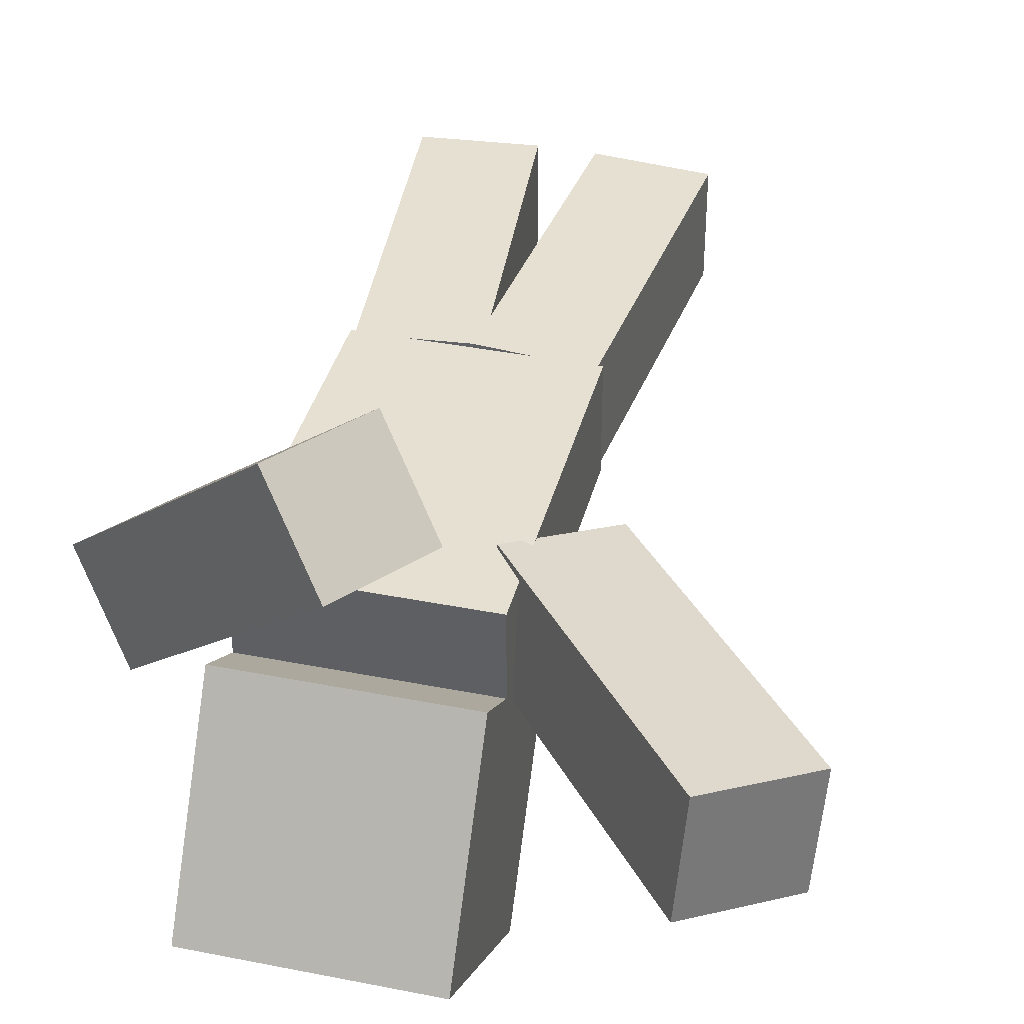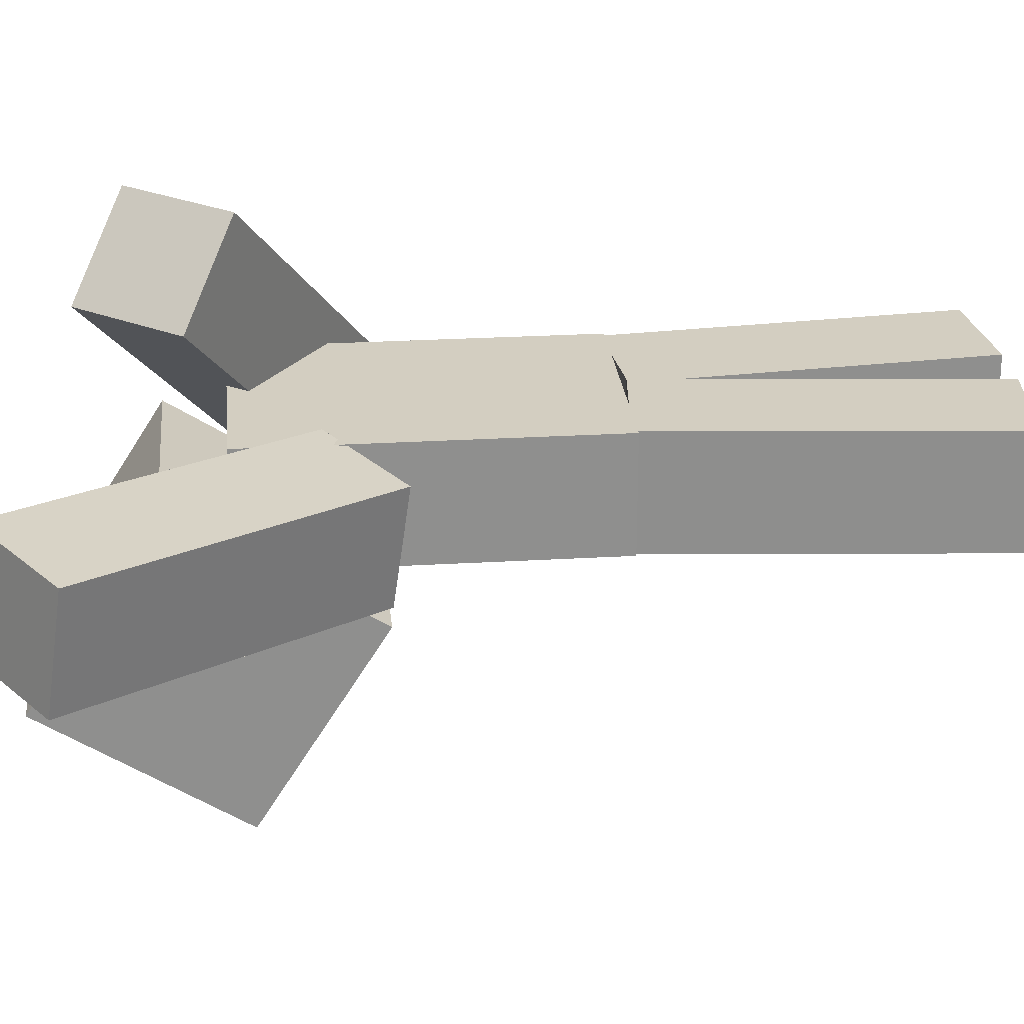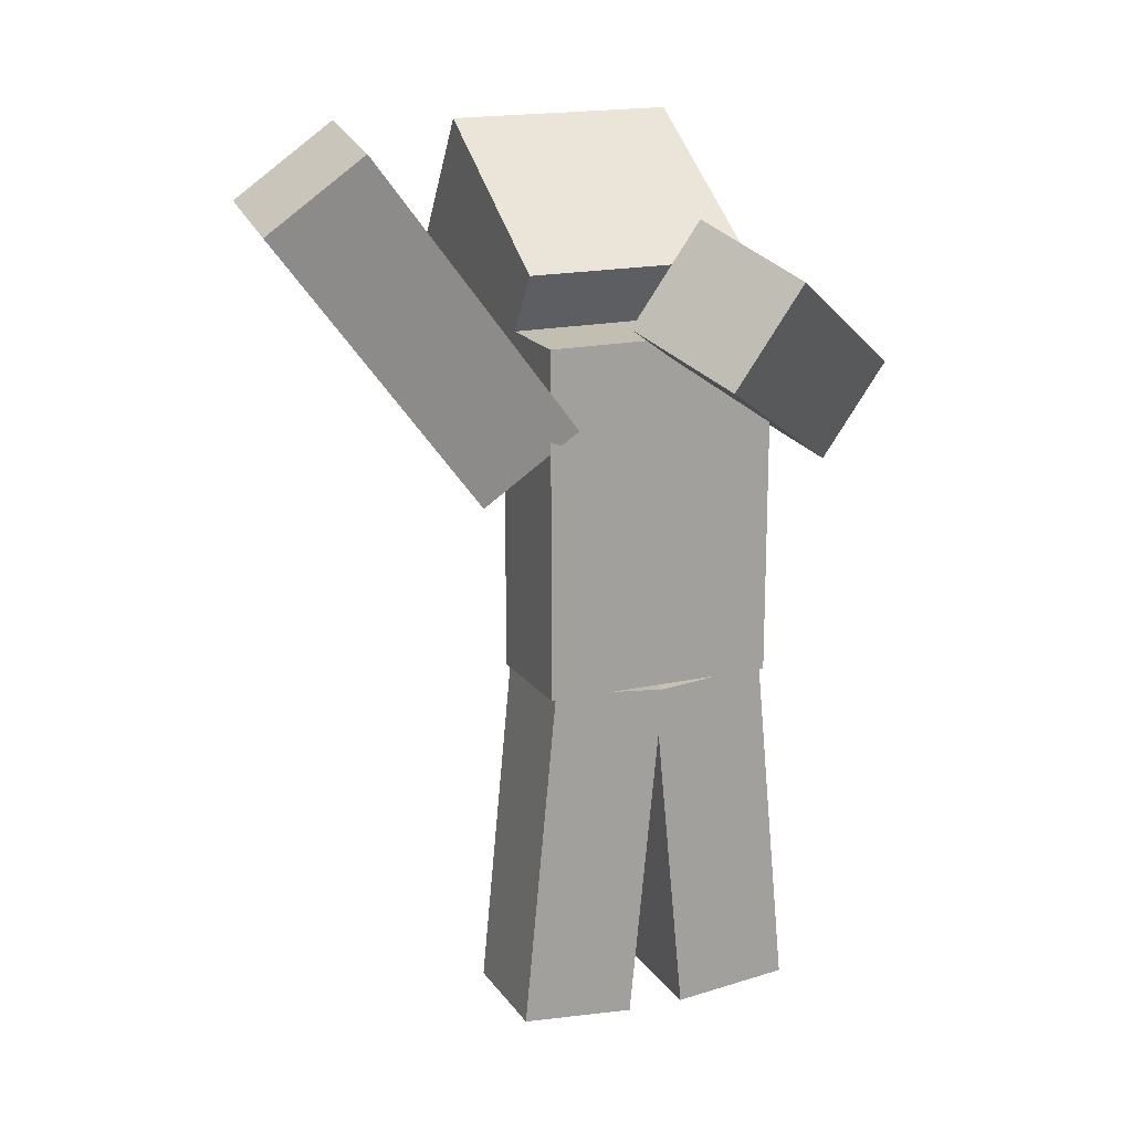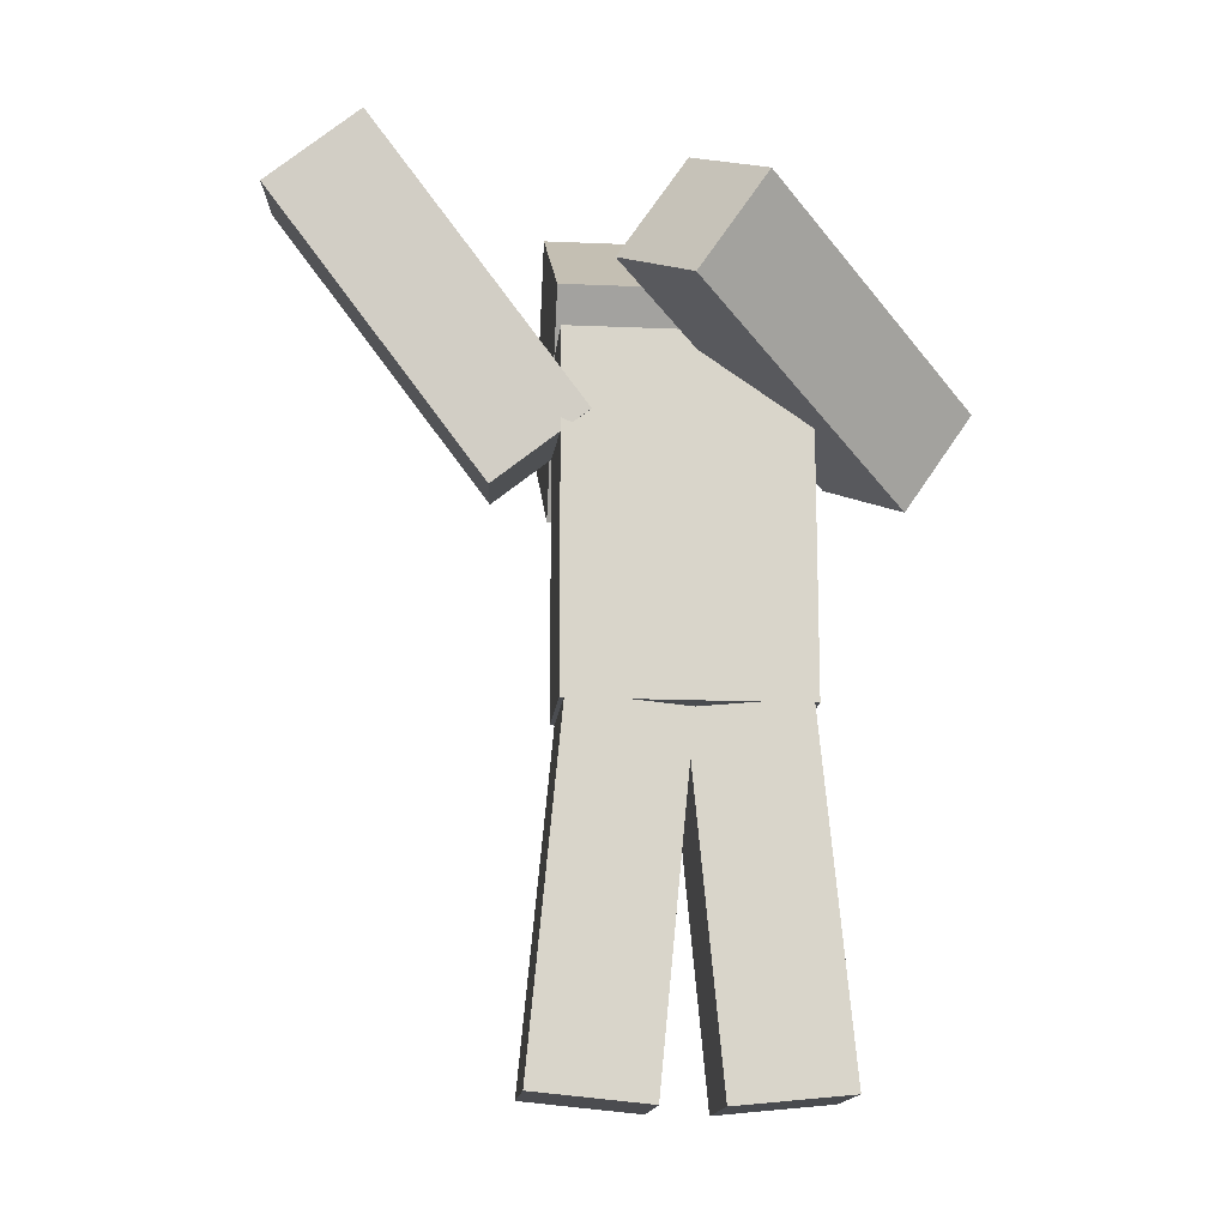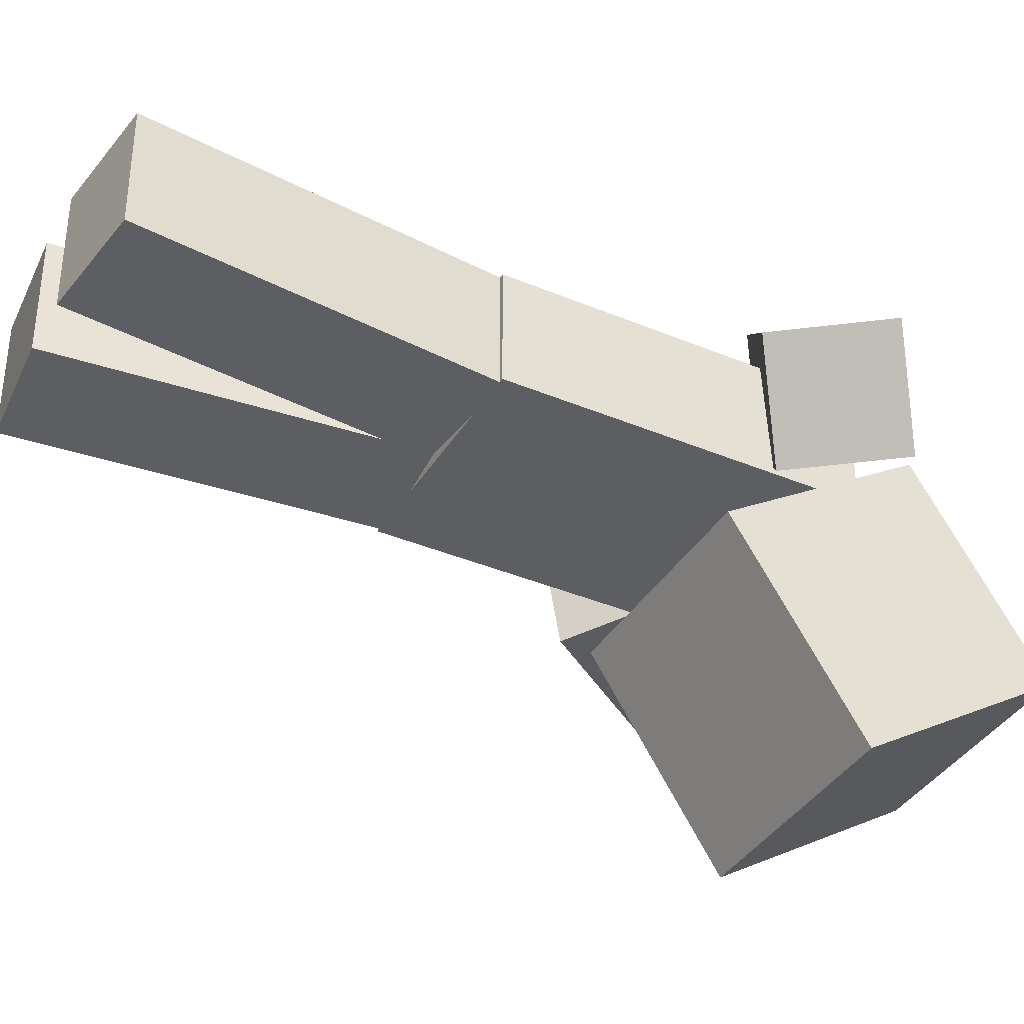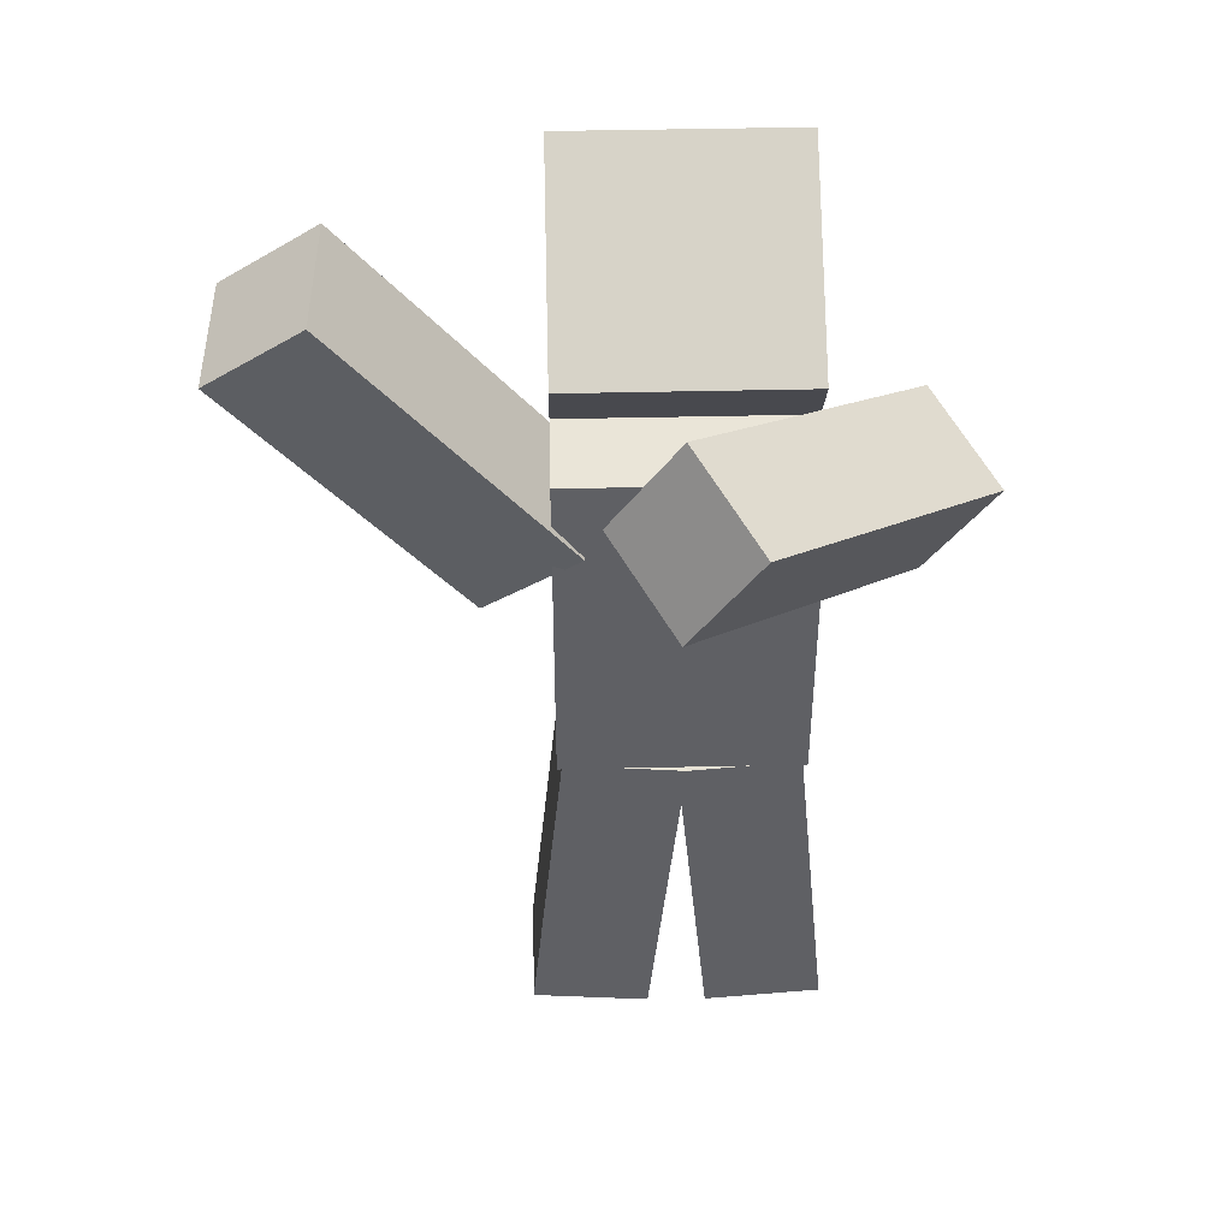
<metadata>
{"format":"obj","ext":"obj","renderer":"f3d","projection":"perspective","resolution":1024,"background":"white","views":[{"elev":38.3,"azim":-165.9,"up":"+Z"},{"elev":25.1,"azim":-95.6,"up":"+Z"},{"elev":17.5,"azim":-23.5,"up":"+Y"},{"elev":-14.8,"azim":-5.4,"up":"+Y"},{"elev":-37.9,"azim":61.8,"up":"+Z"},{"elev":44.8,"azim":-1.5,"up":"+Y"}]}
</metadata>
<code>
o Left_Arm_Cube
v 2.363 7.368 0.06458
v 0.4463 8.562 2.04
v 1.839 7.769 -0.6866
v -0.07819 8.963 1.289
v 1.8 6.543 0.01714
v -0.1165 7.737 1.992
v 1.276 6.944 -0.734
v -0.641 8.138 1.241
f 5 3 1
f 4 7 8
f 8 5 6
f 6 4 8
f 1 4 2
f 5 2 6
f 5 7 3
f 4 3 7
f 8 7 5
f 6 2 4
f 1 3 4
f 5 1 2
o Head_Cube.001
v 1 7.767 -2.695
v 1 6.692 -1.008
v 1 9.453 -1.619
v 1 8.378 0.06689
v -1 7.767 -2.695
v -1 6.692 -1.008
v -1 9.453 -1.619
v -1 8.378 0.06689
f 13 11 9
f 11 16 12
f 16 13 14
f 10 16 14
f 9 12 10
f 13 10 14
f 13 15 11
f 11 15 16
f 16 15 13
f 10 12 16
f 9 11 12
f 13 9 10
o Body_Cube.002
v 1 7.857 -0.5
v 1 4.857 -0.5
v 1 7.857 0.5
v 1 4.857 0.5
v -1 7.857 -0.5
v -1 4.857 -0.5
v -1 7.857 0.5
v -1 4.857 0.5
f 21 19 17
f 19 24 20
f 23 22 24
f 18 24 22
f 17 20 18
f 21 18 22
f 21 23 19
f 19 23 24
f 23 21 22
f 18 20 24
f 17 19 20
f 21 17 18
o Right_Arm_Cube.003
v -1.492 6.703 -0.5934
v -3.321 9.071 -0.3735
v -1.549 6.567 0.3956
v -3.378 8.934 0.6155
v -0.7013 7.302 -0.4649
v -2.53 9.669 -0.245
v -0.7588 7.165 0.5241
v -2.588 9.533 0.744
f 29 27 25
f 27 32 28
f 31 30 32
f 30 28 32
f 26 27 28
f 30 25 26
f 29 31 27
f 27 31 32
f 31 29 30
f 30 26 28
f 26 25 27
f 30 29 25
o Left_Leg_Cube.004
v 0.9566 4.896 -0.5
v 1.244 1.91 -0.5
v 0.9566 4.896 0.5
v 1.244 1.91 0.5
v -0.03877 4.801 -0.5
v 0.2489 1.814 -0.5
v -0.03877 4.801 0.5
v 0.2489 1.814 0.5
f 37 35 33
f 35 40 36
f 39 38 40
f 34 40 38
f 33 36 34
f 38 33 34
f 37 39 35
f 35 39 40
f 39 37 38
f 34 36 40
f 33 35 36
f 38 37 33
o Right_Leg_Cube.005
v 0.03761 4.808 -0.5
v -0.2524 1.822 -0.5
v 0.03761 4.808 0.5
v -0.2524 1.822 0.5
v -0.9577 4.905 -0.5
v -1.248 1.919 -0.5
v -0.9577 4.905 0.5
v -1.248 1.919 0.5
f 45 43 41
f 44 47 48
f 48 45 46
f 42 48 46
f 41 44 42
f 45 42 46
f 45 47 43
f 44 43 47
f 48 47 45
f 42 44 48
f 41 43 44
f 45 41 42

</code>
